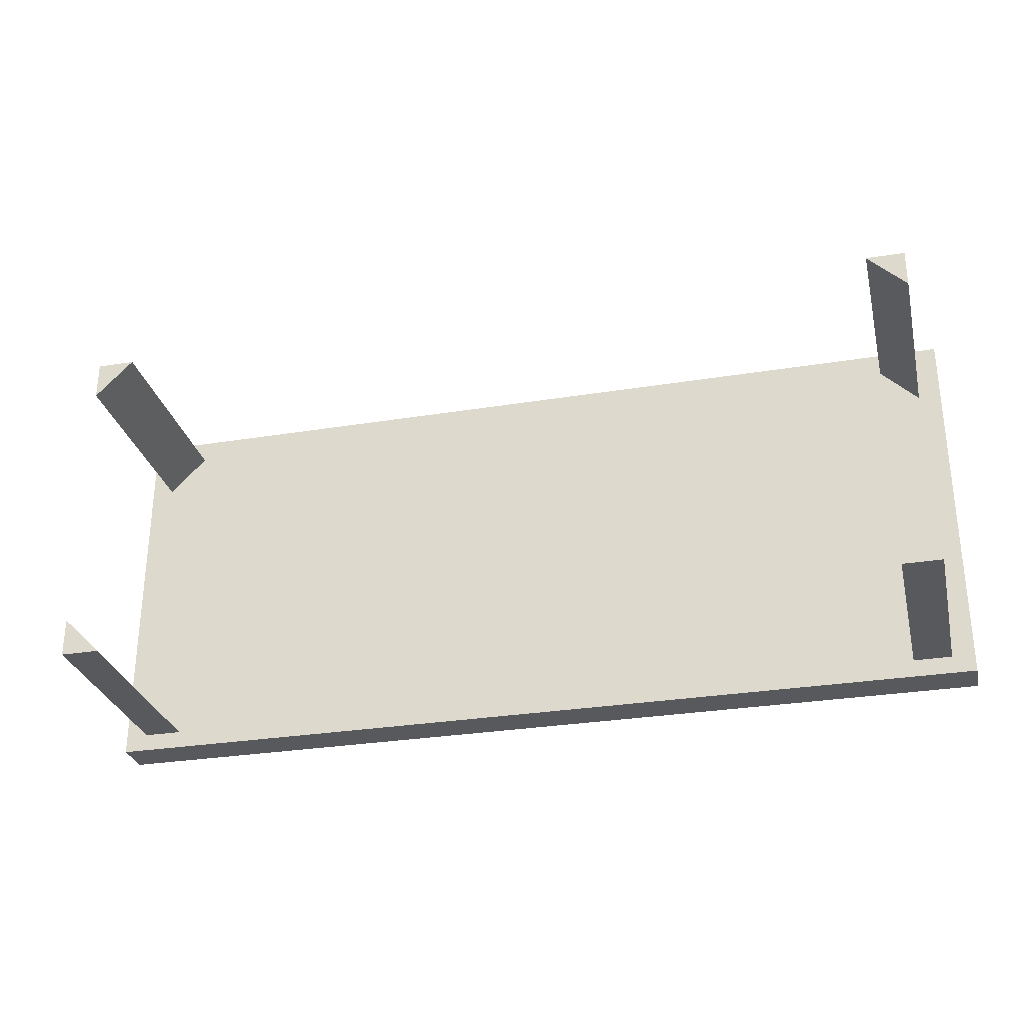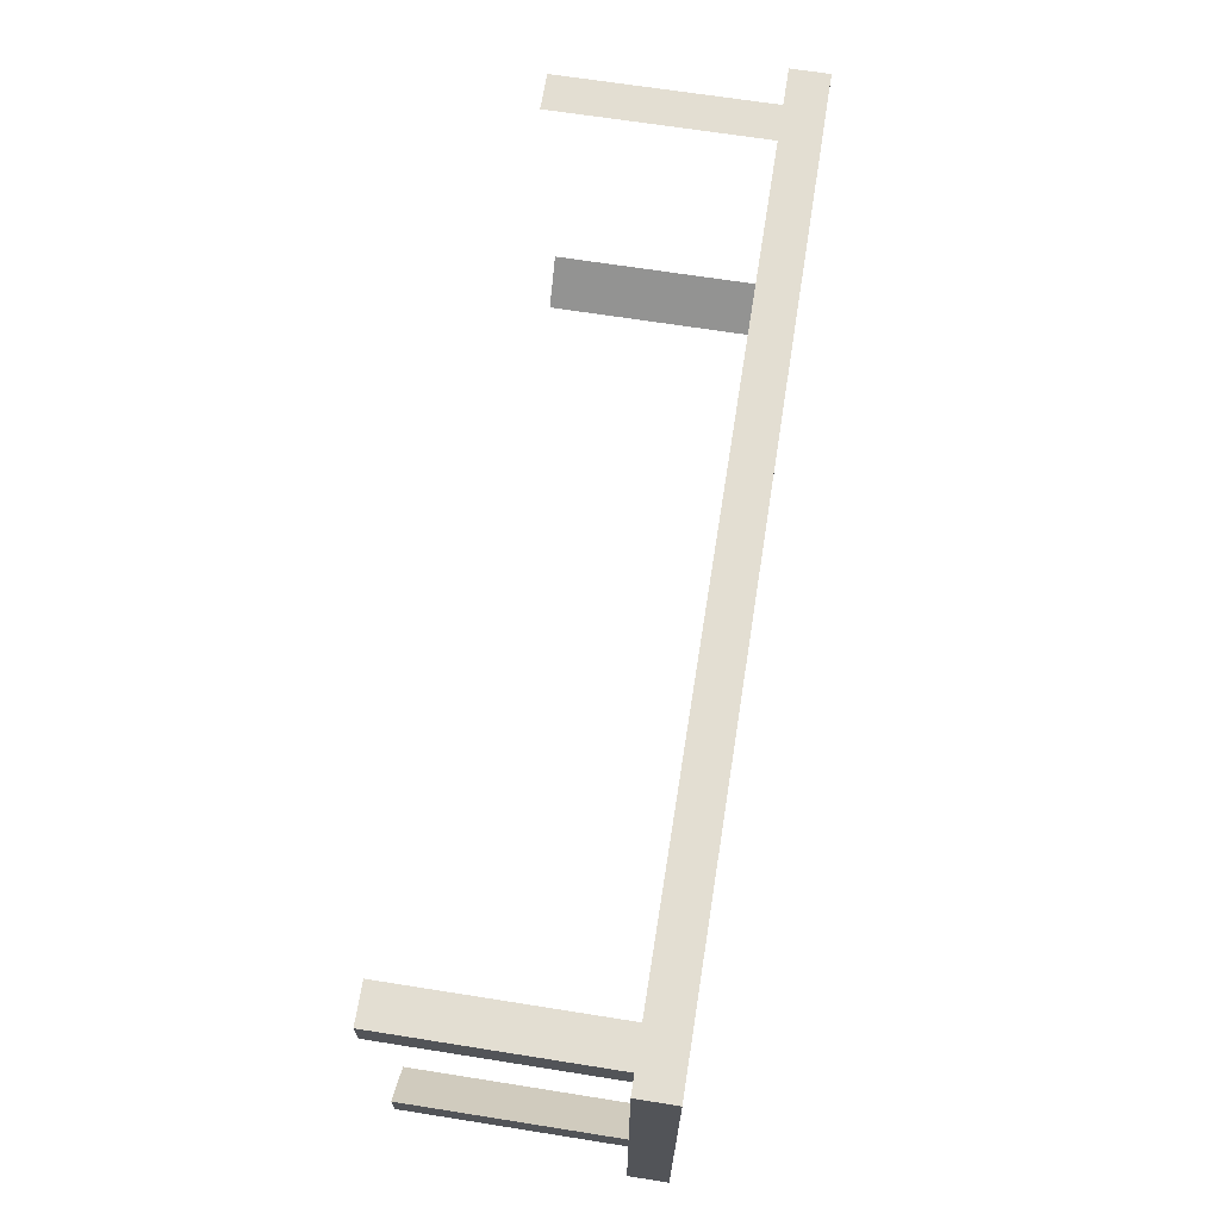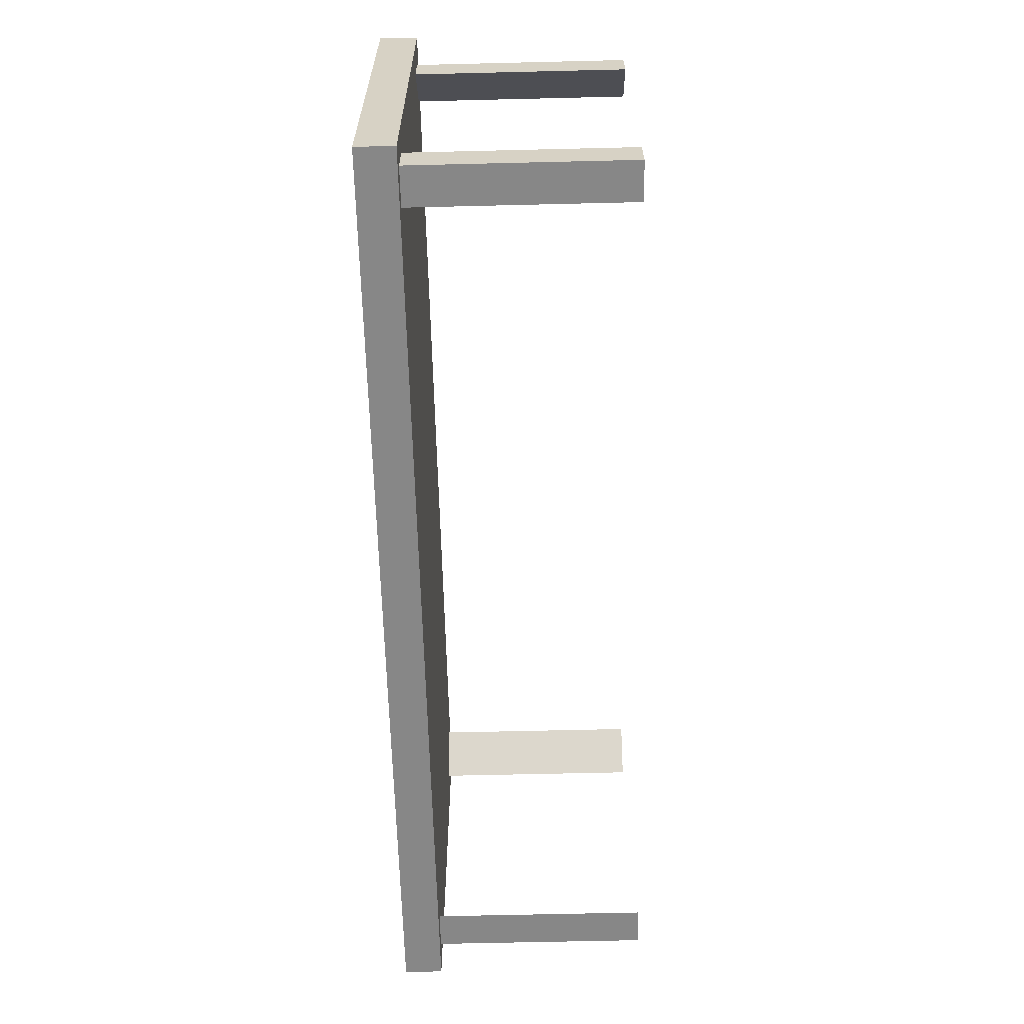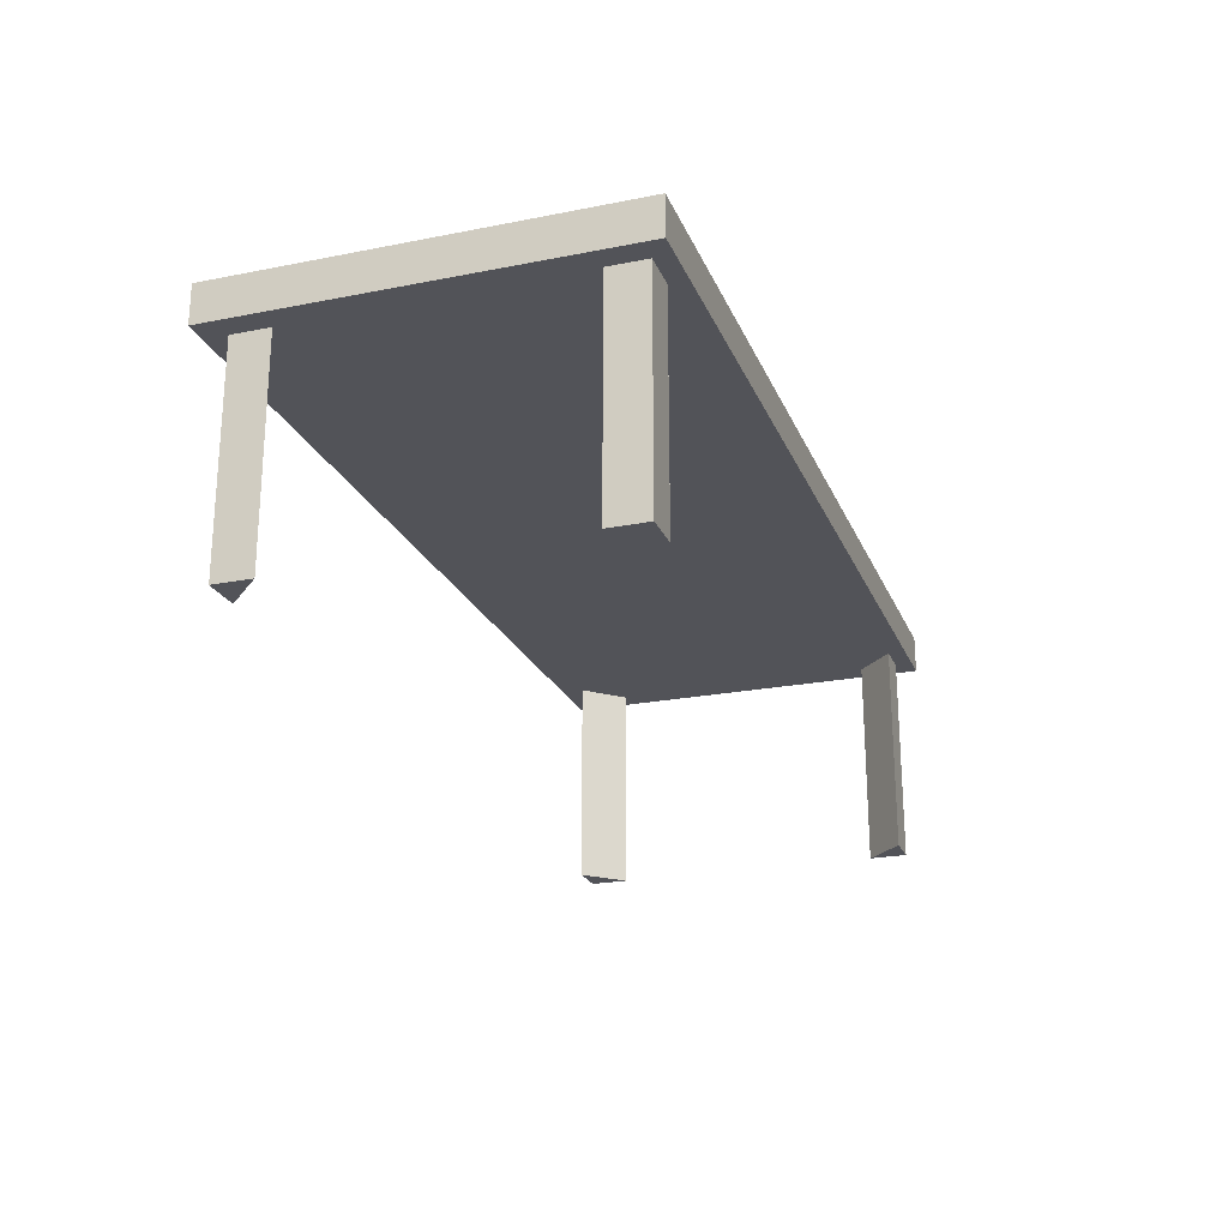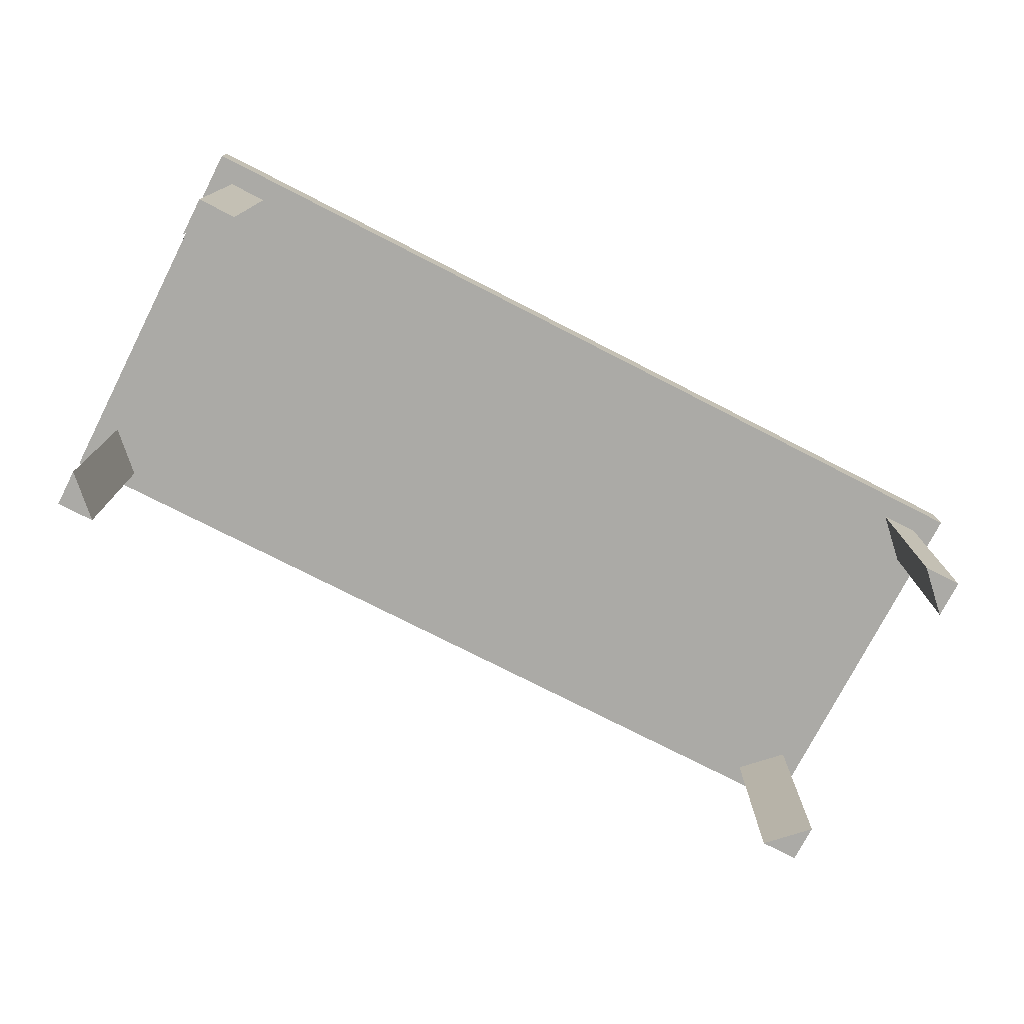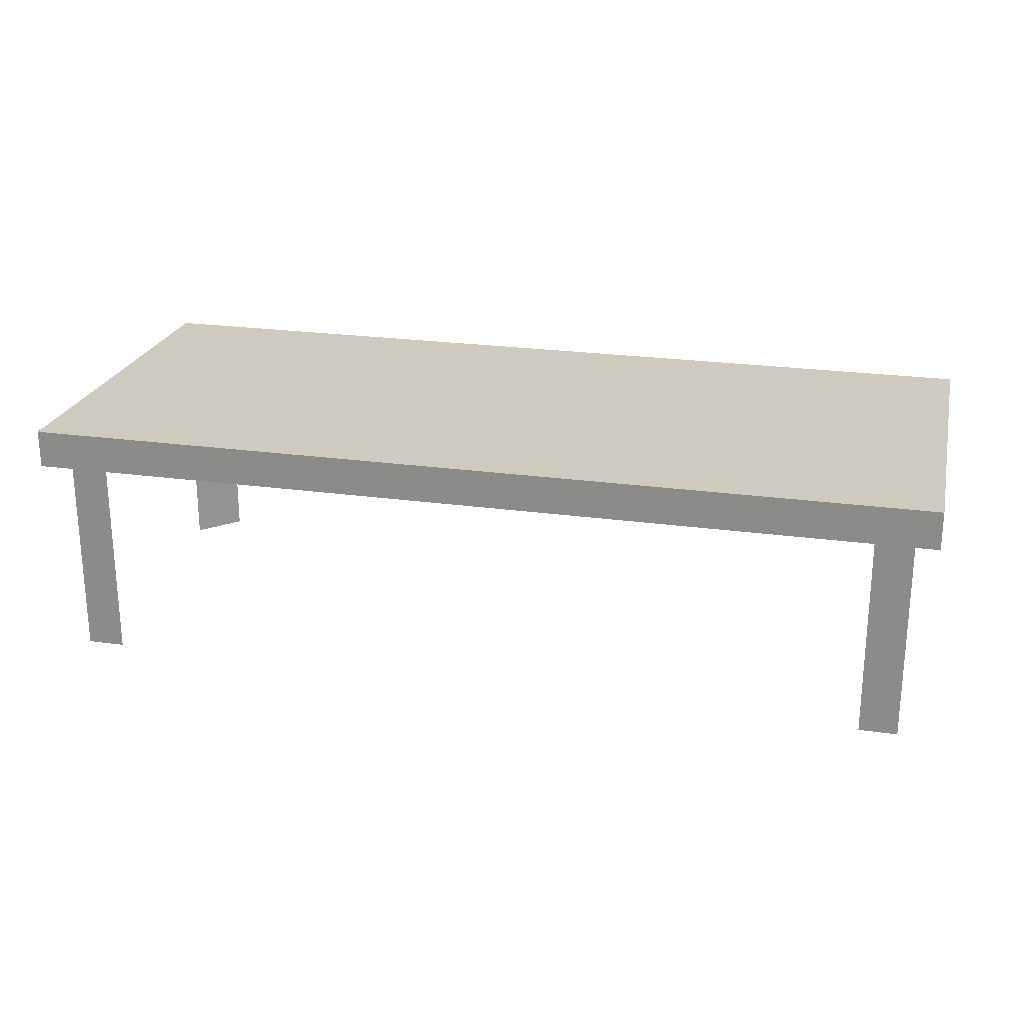
<metadata>
{"format":"obj","ext":"obj","renderer":"f3d","projection":"perspective","resolution":1024,"background":"white","views":[{"elev":-29.6,"azim":13.5,"up":"+Z"},{"elev":67.6,"azim":99.0,"up":"+Z"},{"elev":-62.4,"azim":-88.6,"up":"+Z"},{"elev":-22.7,"azim":108.7,"up":"+Y"},{"elev":-75.7,"azim":-27.1,"up":"+Y"},{"elev":23.2,"azim":13.4,"up":"+Y"}]}
</metadata>
<code>
o model41110-node_model41110
v -1.425 -0.4813 -0.5729
v -1.425 -0.4813 -0.5729
v -1.425 0.2938 -0.5729
v -1.425 0.2938 -0.4479
v -1.425 -0.4813 -0.4479
v 1.5 0.2188 -0.6312
v 1.5 0.2188 0.6438
v -1.5 0.2188 0.6438
v 1.3 -0.4813 0.5687
v 1.425 -0.4813 0.4437
v 1.3 -0.4813 0.5687
v 1.3 0.2938 0.5687
v 1.425 -0.4813 0.4437
v -1.425 -0.4813 0.4437
v -1.3 -0.4813 0.5687
v -1.425 -0.4813 0.4437
v -1.425 0.2938 0.4437
v -1.3 -0.4813 0.5687
v -1.3 0.2938 0.5687
v -1.425 0.2938 0.5687
v -1.425 -0.4813 0.5687
v -1.3 0.2938 -0.5729
v -1.3 -0.4813 -0.5729
v -1.425 -0.4813 -0.4479
v -1.3 -0.4813 -0.5729
v 1.425 0.2938 0.4437
v 1.425 0.2938 0.5687
v 1.425 -0.4813 0.5687
v 1.425 -0.4813 0.5687
v -1.425 -0.4813 0.5687
v -1.5 0.2188 -0.6312
v -1.5 0.3438 0.6438
v 1.5 0.3438 0.6438
v 1.5 0.3438 -0.6312
v -1.5 0.3438 -0.6312
v -1.5 0.2188 0.6438
v 1.5 0.2188 0.6438
v 1.5 0.3438 0.6438
v -1.5 0.3438 0.6438
v -1.5 0.3438 -0.6312
v 1.5 0.3438 -0.6312
v 1.5 0.2188 -0.6312
v -1.5 0.2188 -0.6312
v 1.425 -0.4813 -0.5729
v 1.425 -0.4813 -0.5729
v 1.425 0.2938 -0.5729
v 1.3 0.2938 -0.5729
v 1.3 -0.4813 -0.5729
v 1.425 0.2938 -0.4479
v 1.425 -0.4813 -0.4479
v 1.3 -0.4813 -0.5729
v 1.425 -0.4813 -0.4479
f 10 29 11
f 15 30 16
f 24 1 23
f 51 44 50
f 8 31 6
f 8 6 7
f 32 33 34
f 32 34 35
f 22 5 25
f 22 4 5
f 5 3 2
f 5 4 3
f 27 12 9
f 27 9 28
f 13 26 27
f 13 27 28
f 20 17 14
f 20 14 21
f 18 19 20
f 18 20 21
f 3 25 2
f 3 22 25
f 12 26 13
f 12 13 9
f 17 19 18
f 17 18 14
f 36 37 38
f 36 38 39
f 40 41 42
f 40 42 43
f 38 42 41
f 38 37 42
f 39 43 36
f 39 40 43
f 49 48 52
f 49 47 48
f 48 46 45
f 48 47 46
f 46 52 45
f 46 49 52

</code>
